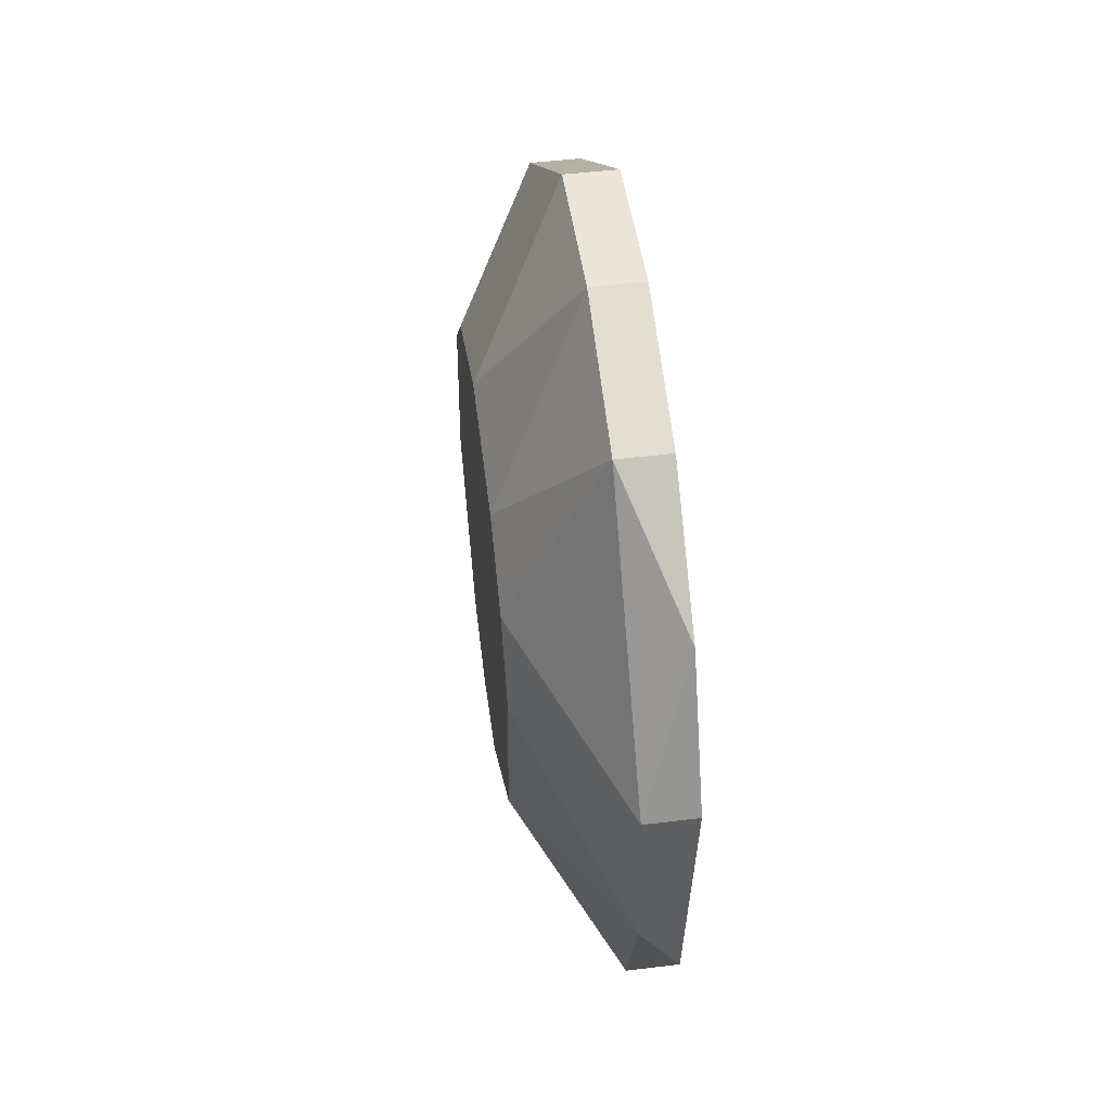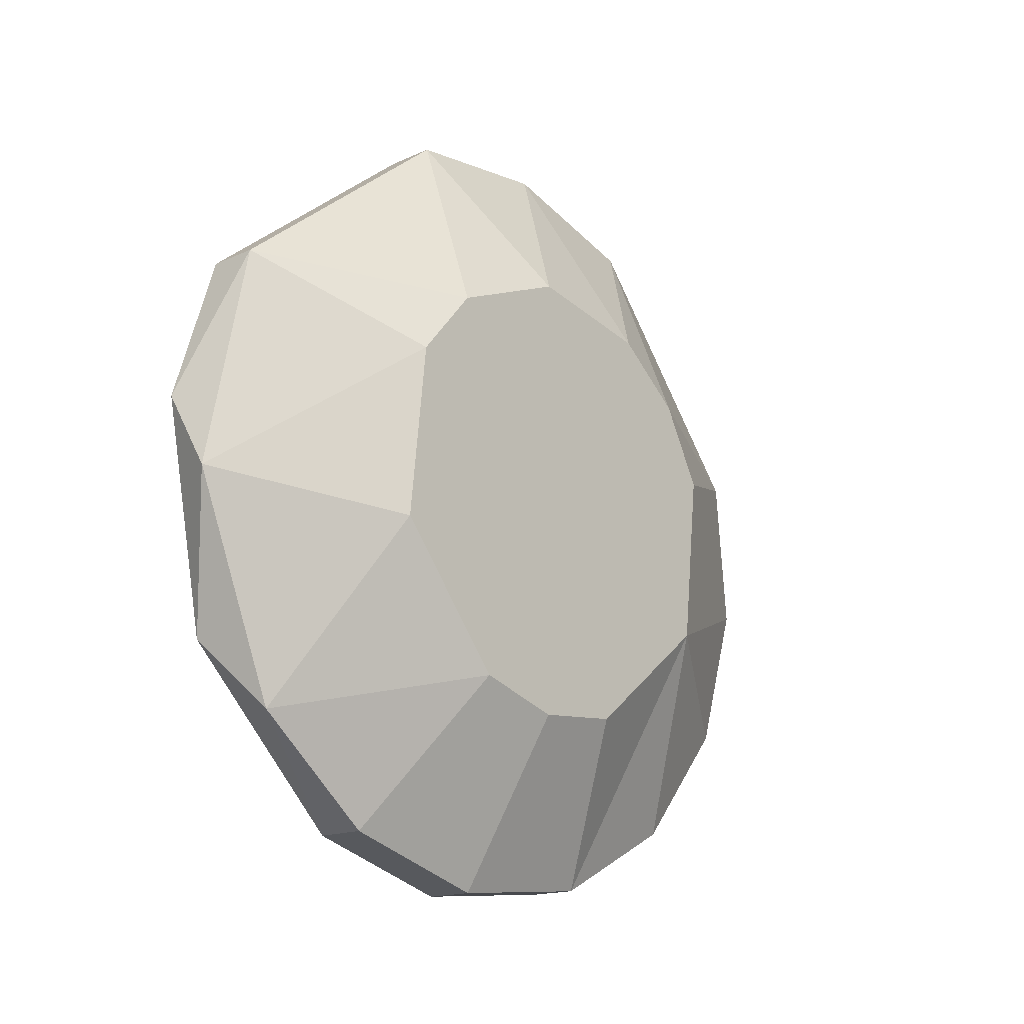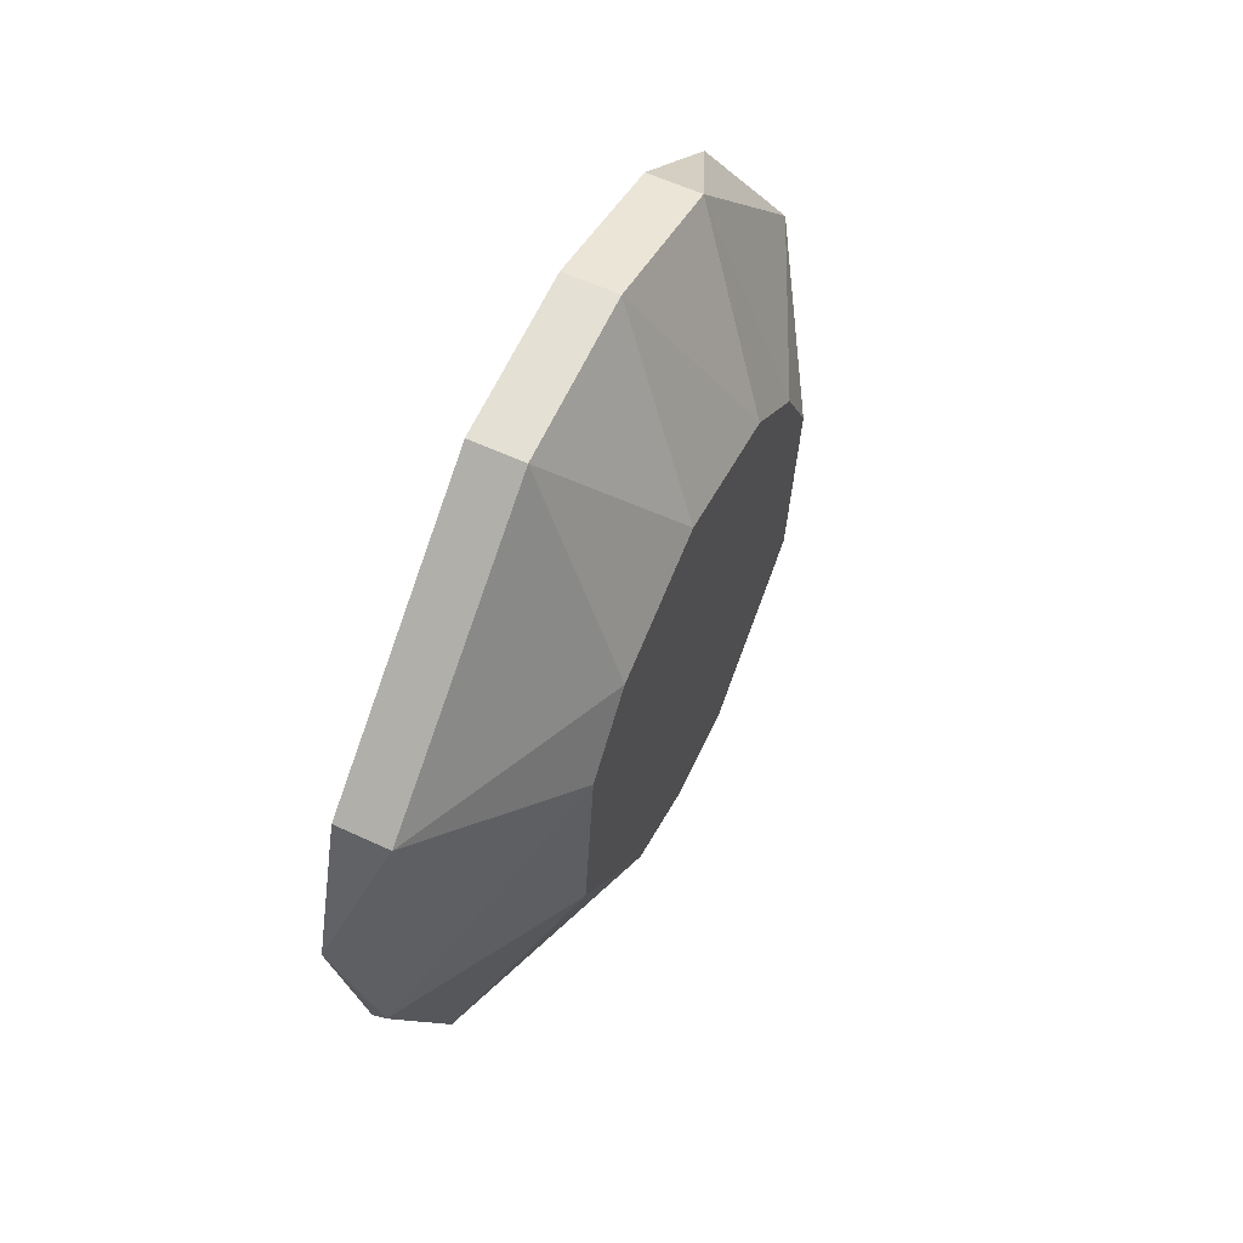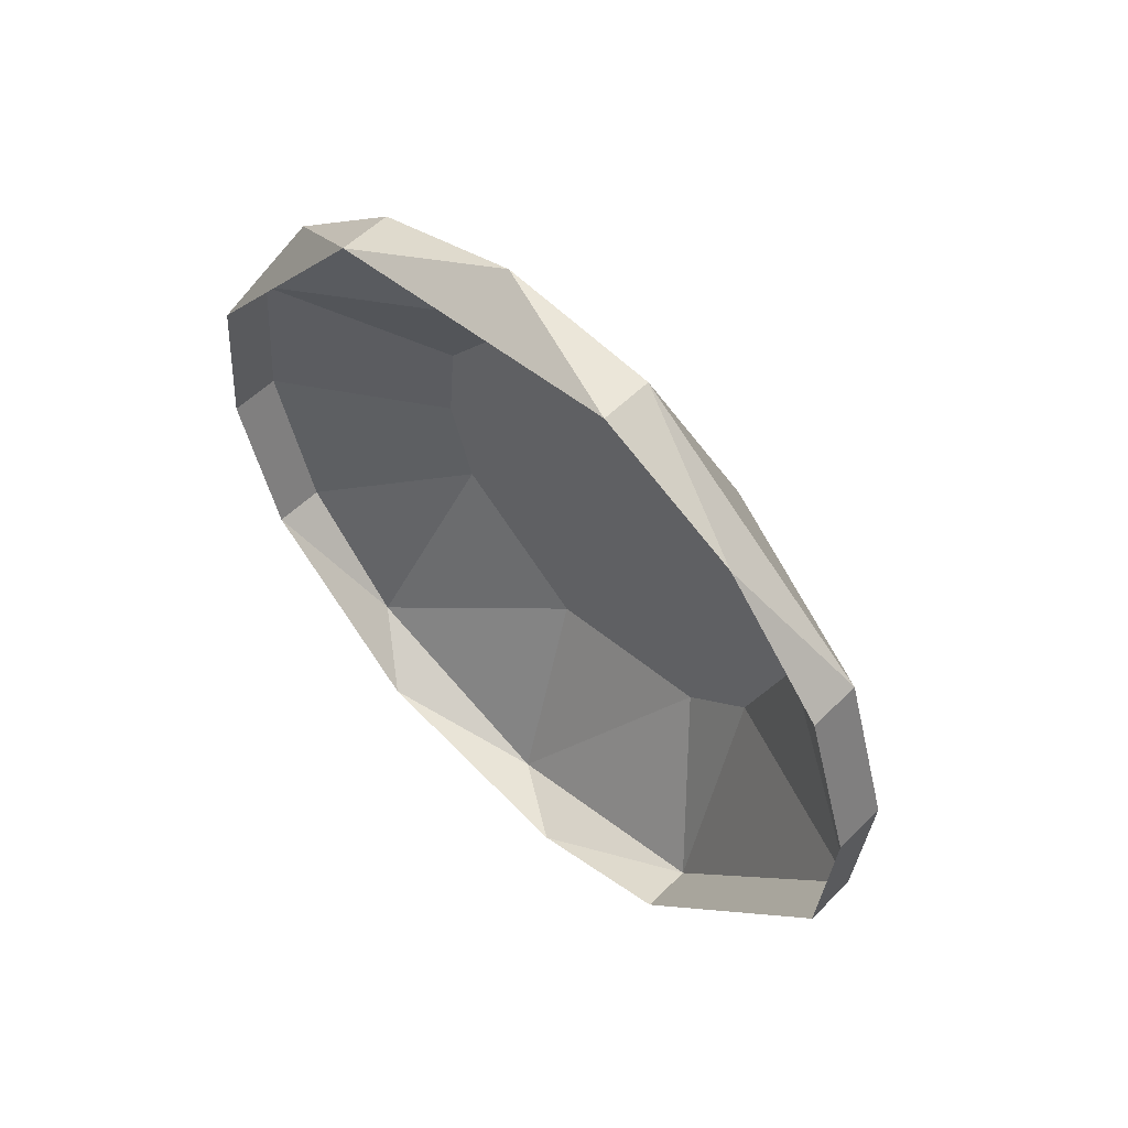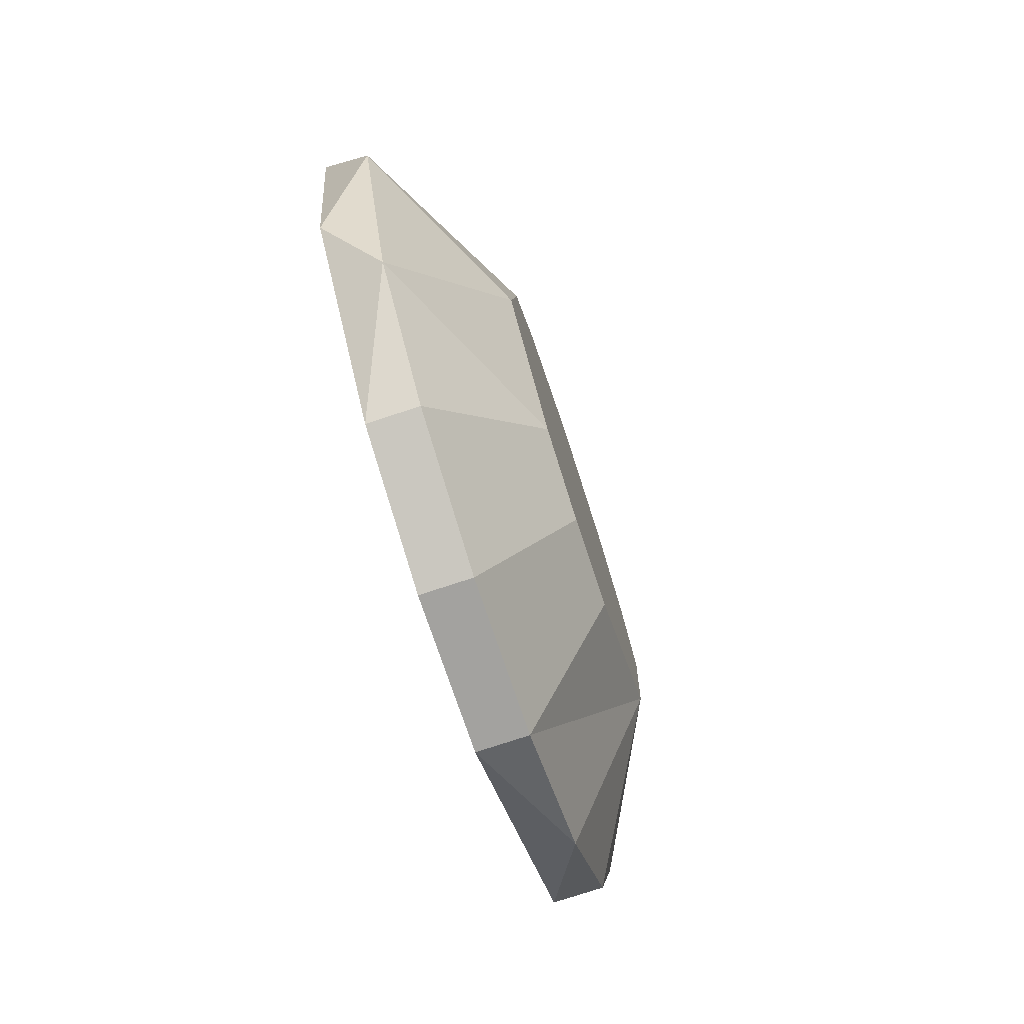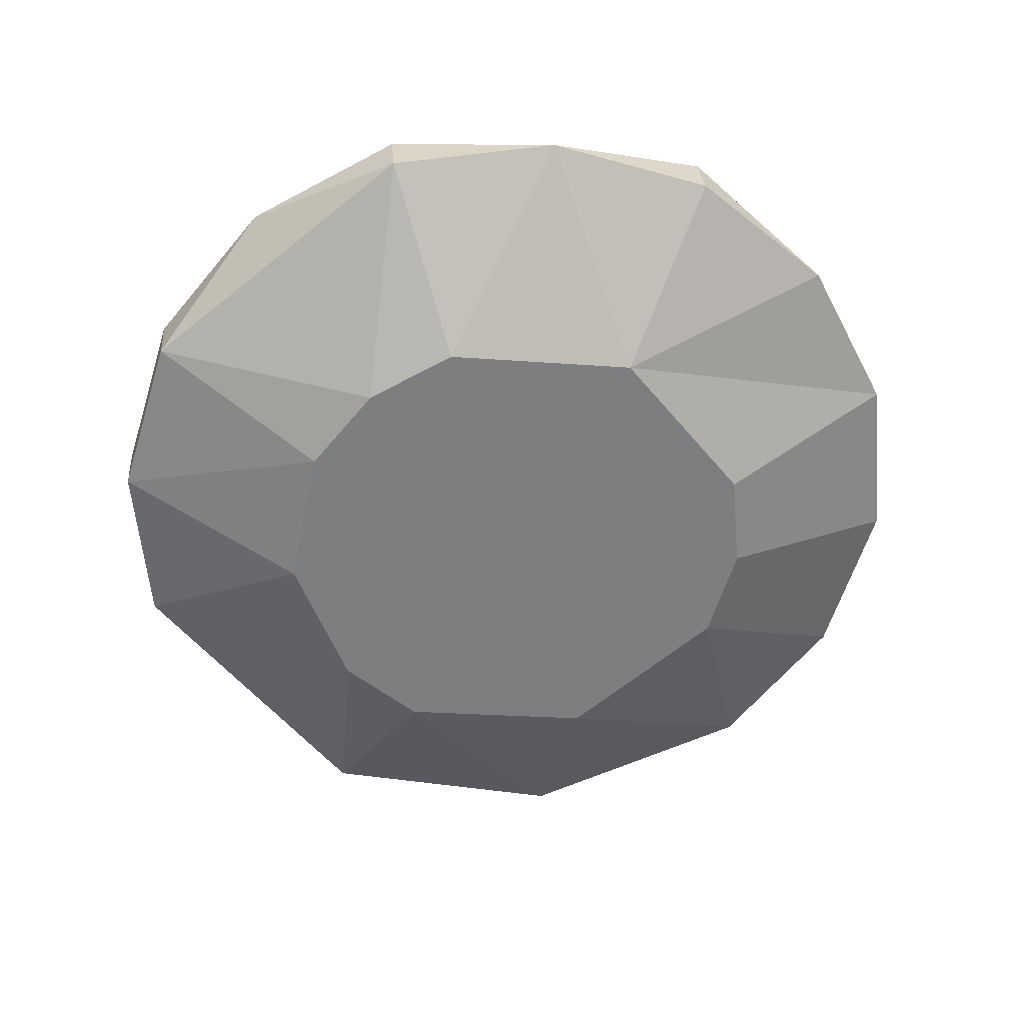
<metadata>
{"format":"obj","ext":"obj","renderer":"f3d","projection":"perspective","resolution":1024,"background":"white","views":[{"elev":50.8,"azim":-7.5,"up":"+Y"},{"elev":-16.3,"azim":-137.4,"up":"+Y"},{"elev":59.8,"azim":-154.5,"up":"+Y"},{"elev":55.0,"azim":133.9,"up":"+Z"},{"elev":-77.0,"azim":-161.8,"up":"+Y"},{"elev":31.0,"azim":-94.5,"up":"+Z"}]}
</metadata>
<code>
g 4_MRSHLDSRVT-Body
v -3650 -2172 2595
v -3650 -2105 2552
v -3650 -2128 2517
v -3650 -2163 2513
v -3650 -2122 2591
v -3650 -2195 2551
v -3650 -2189 2534
v -3650 -2193 2569
v -3650 -2111 2578
v -3650 -2137 2599
v -3650 -2115 2528
v -3632 -2158 2634
v -3632 -2128 2631
v -3632 -2188 2625
v -3632 -2081 2594
v -3632 -2072 2564
v -3632 -2075 2534
v -3632 -2112 2487
v -3632 -2157 2478
v -3632 -2199 2495
v -3632 -2219 2518
v -3632 -2228 2548
v -3632 -2225 2578
v -3632 -2211 2605
v -3622 -2188 2625
v -3622 -2128 2631
v -3622 -2101 2617
v -3622 -2081 2594
v -3622 -2075 2534
v -3622 -2072 2564
v -3622 -2112 2487
v -3622 -2142 2478
v -3622 -2186 2487
v -3622 -2219 2518
v -3622 -2228 2548
v -3622 -2225 2578
f 1 2 3
f 4 1 3
f 5 2 1
f 6 1 4
f 7 6 4
f 8 1 6
f 9 2 5
f 10 5 1
f 11 3 2
f 10 1 12
f 13 10 12
f 14 12 1
f 13 15 5
f 10 13 5
f 9 5 15
f 16 2 9
f 15 16 9
f 17 2 16
f 11 17 18
f 3 11 18
f 11 2 17
f 18 19 3
f 4 3 19
f 19 20 4
f 6 7 21
f 21 22 6
f 7 4 20
f 20 21 7
f 23 8 6
f 22 23 6
f 1 8 23
f 23 24 1
f 14 1 24
f 12 25 26
f 26 13 12
f 14 25 12
f 26 27 13
f 15 13 27
f 27 28 15
f 29 17 16
f 30 29 16
f 15 28 30
f 30 16 15
f 17 29 31
f 31 18 17
f 19 18 32
f 19 32 33
f 33 20 19
f 31 32 18
f 33 34 20
f 21 20 34
f 35 36 23
f 22 35 23
f 21 35 22
f 34 35 21
f 24 36 25
f 14 24 25
f 23 36 24

</code>
